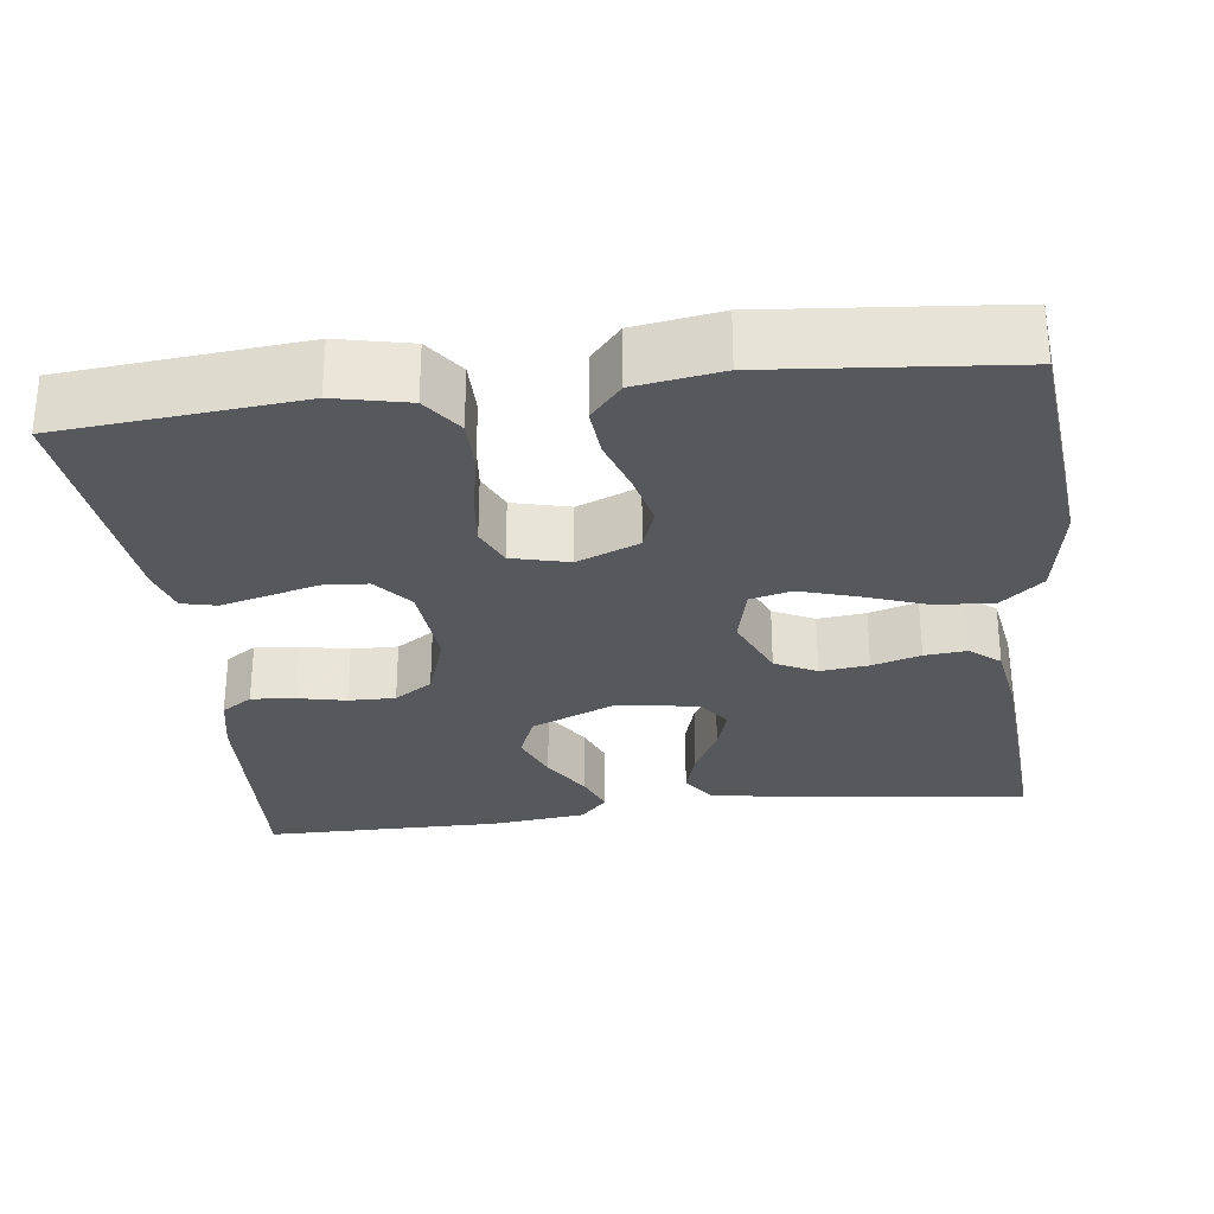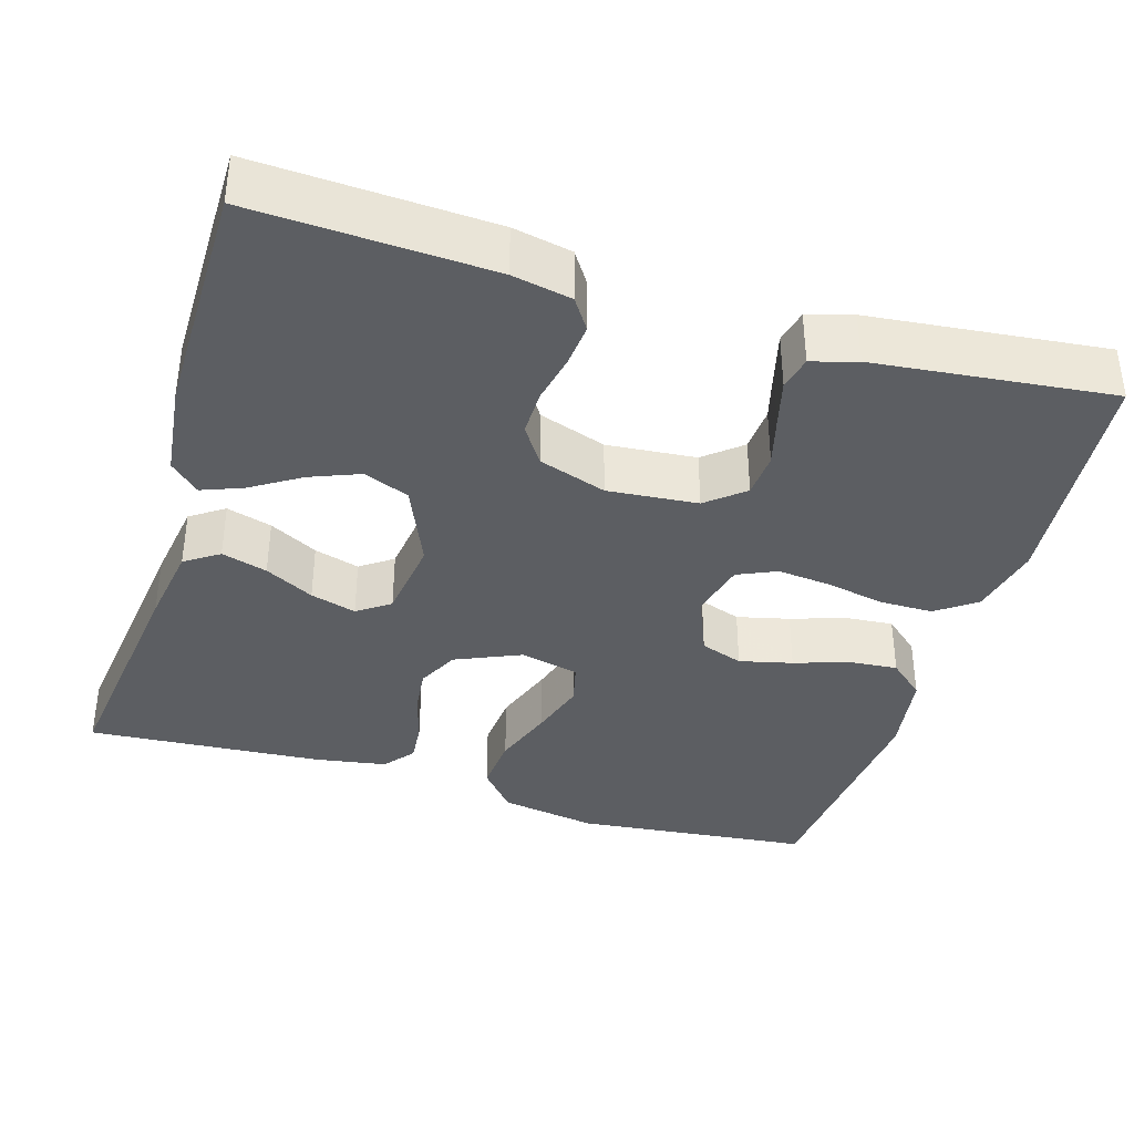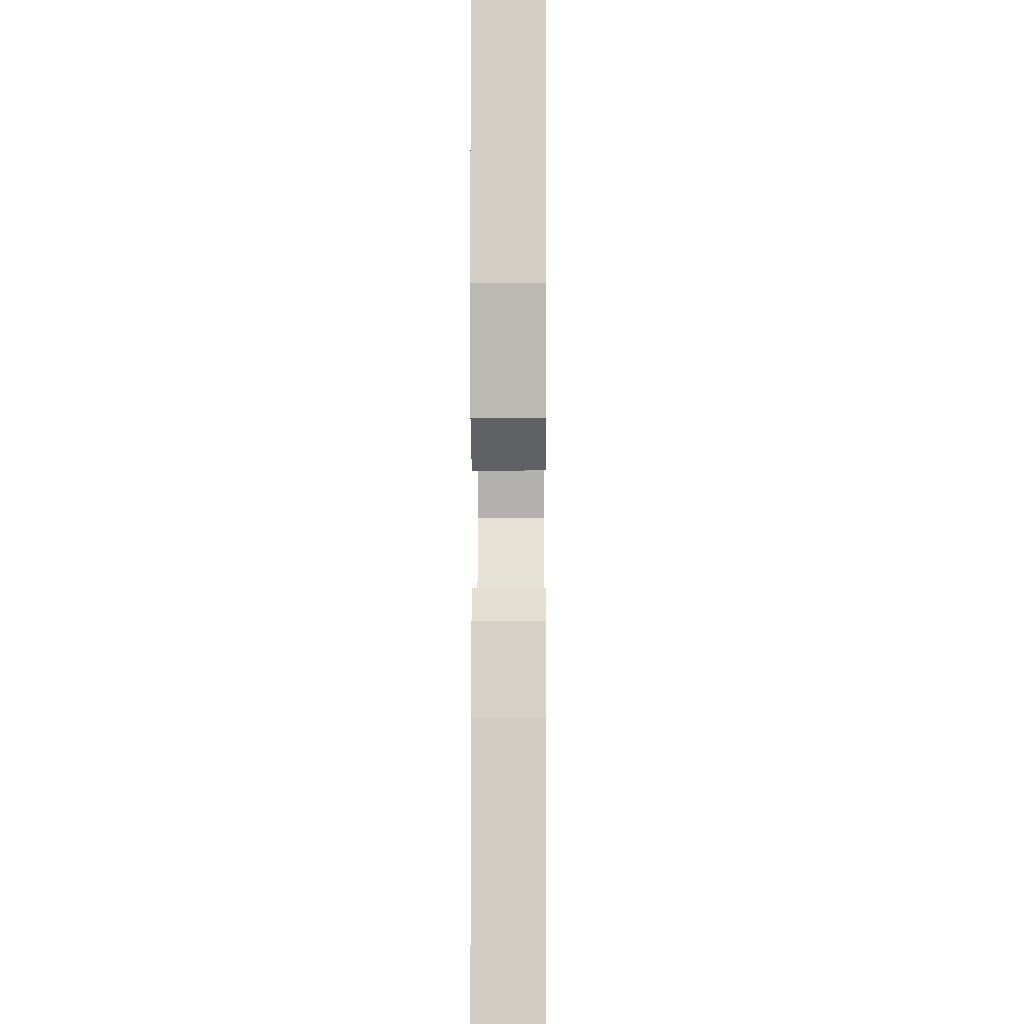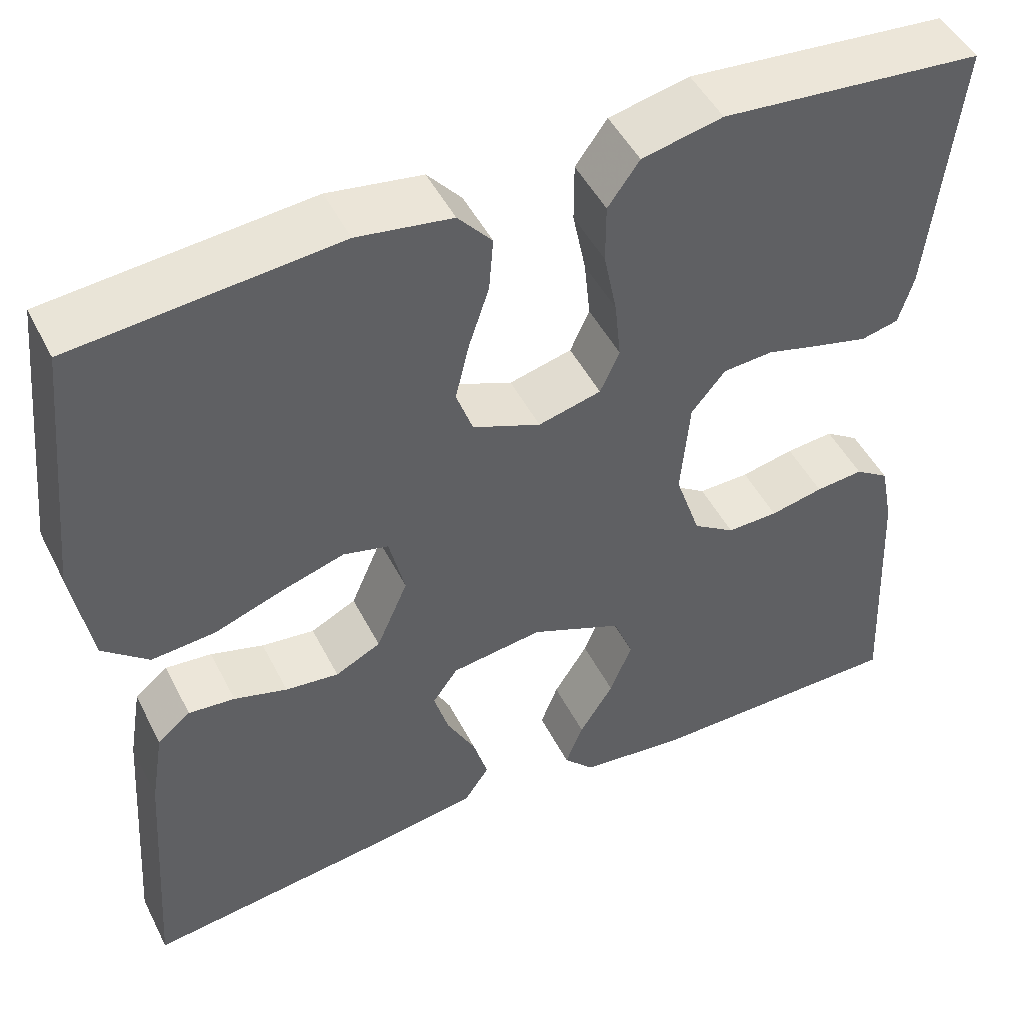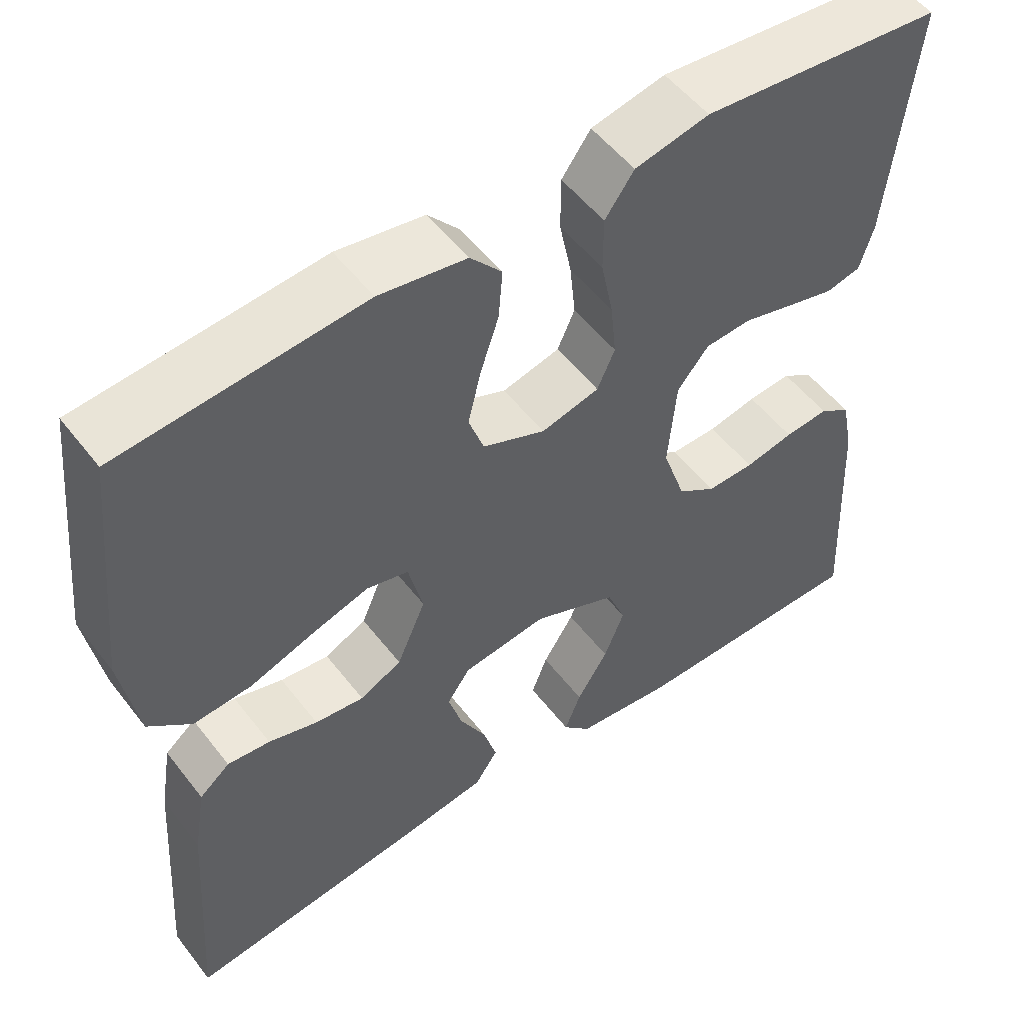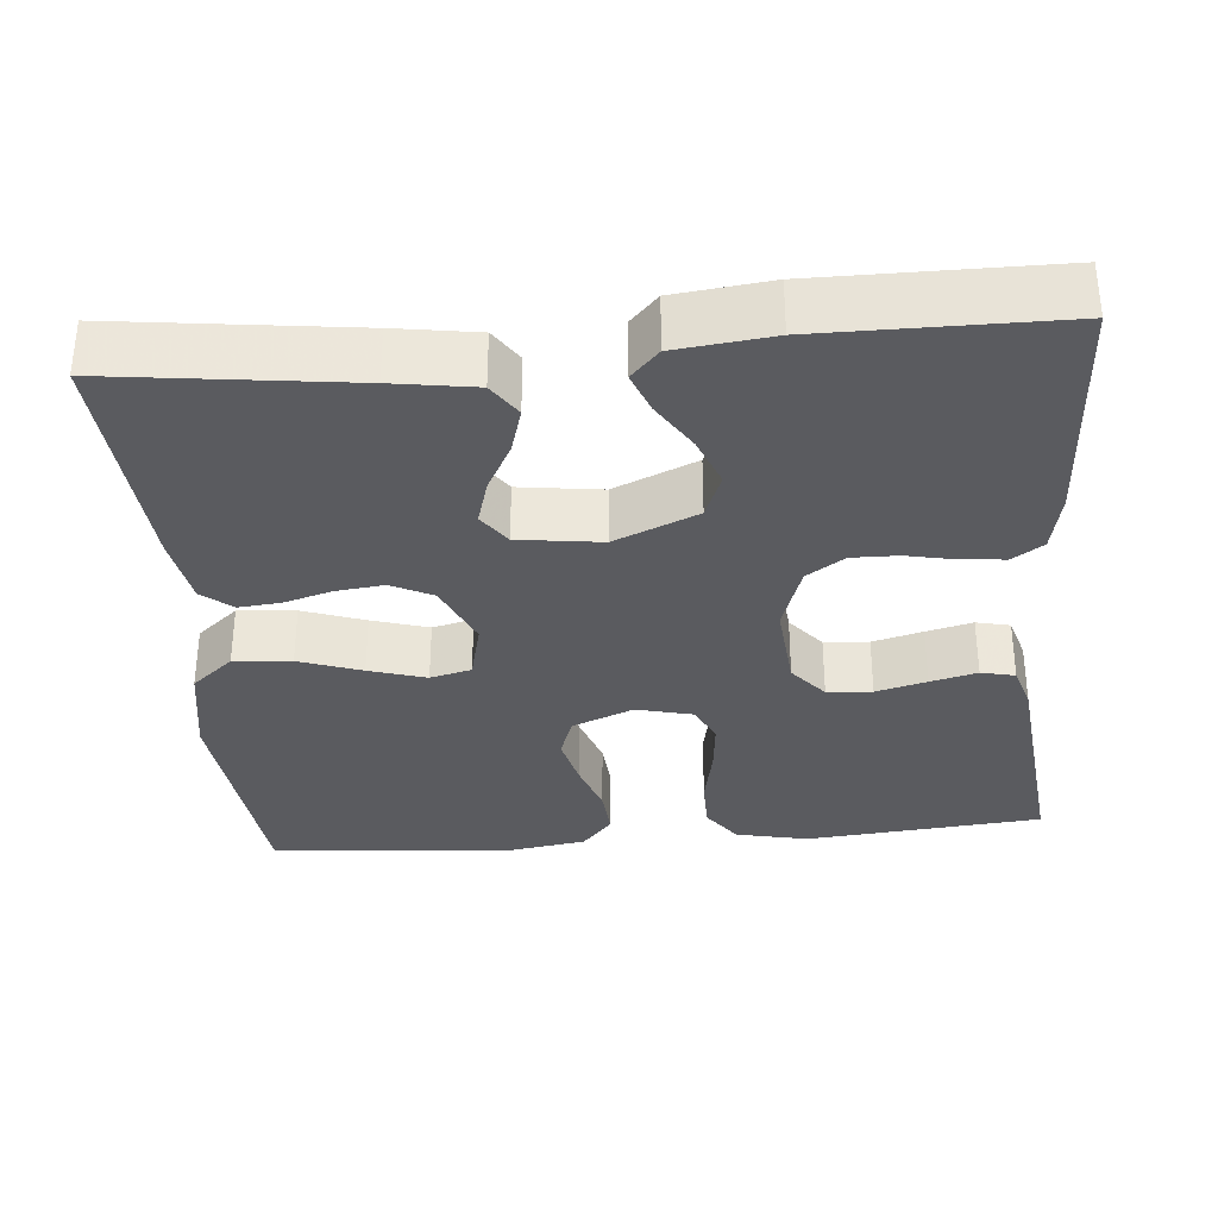
<metadata>
{"format":"obj","ext":"obj","renderer":"f3d","projection":"perspective","resolution":1024,"background":"white","views":[{"elev":-28.8,"azim":7.0,"up":"+Y"},{"elev":-37.6,"azim":-106.8,"up":"+Y"},{"elev":-2.7,"azim":90.4,"up":"+Z"},{"elev":48.3,"azim":153.9,"up":"+Z"},{"elev":52.9,"azim":143.3,"up":"+Z"},{"elev":-33.3,"azim":-175.0,"up":"+Y"}]}
</metadata>
<code>
v 0.5 0.07 -0.5
v 0.2 0.07 -0.462
v 0.096 0.07 -0.446
v 0.067 0.07 -0.403
v 0.084 0.07 -0.345
v 0.117 0.07 -0.283
v 0.134 0.07 -0.225
v 0.105 0.07 -0.184
v 0 0.07 -0.17
v -0.105 0.07 -0.215
v -0.128 0.07 -0.273
v -0.103 0.07 -0.336
v -0.064 0.07 -0.398
v -0.044 0.07 -0.45
v -0.079 0.07 -0.487
v -0.2 0.07 -0.501
v -0.5 0.07 -0.5
v -0.485 0.07 -0.2
v -0.47 0.07 -0.125
v -0.431 0.07 -0.099
v -0.376 0.07 -0.104
v -0.315 0.07 -0.117
v -0.256 0.07 -0.118
v -0.208 0.07 -0.086
v -0.179 0.07 0
v -0.189 0.07 0.114
v -0.228 0.07 0.161
v -0.285 0.07 0.165
v -0.349 0.07 0.148
v -0.408 0.07 0.133
v -0.451 0.07 0.143
v -0.468 0.07 0.2
v -0.5 0.07 0.5
v -0.2 0.07 0.528
v -0.108 0.07 0.508
v -0.072 0.07 0.458
v -0.072 0.07 0.39
v -0.087 0.07 0.316
v -0.094 0.07 0.248
v -0.072 0.07 0.199
v 0 0.07 0.181
v 0.078 0.07 0.213
v 0.097 0.07 0.267
v 0.081 0.07 0.334
v 0.058 0.07 0.403
v 0.053 0.07 0.465
v 0.092 0.07 0.51
v 0.2 0.07 0.527
v 0.5 0.07 0.5
v 0.531 0.07 0.2
v 0.51 0.07 0.077
v 0.457 0.07 0.032
v 0.384 0.07 0.038
v 0.305 0.07 0.066
v 0.233 0.07 0.088
v 0.181 0.07 0.075
v 0.163 0.07 0
v 0.199 0.07 -0.083
v 0.251 0.07 -0.109
v 0.312 0.07 -0.102
v 0.373 0.07 -0.084
v 0.426 0.07 -0.079
v 0.464 0.07 -0.11
v 0.479 0.07 -0.2
v 0.5 0 -0.5
v 0.2 0 -0.462
v 0.096 0 -0.446
v 0.067 0 -0.403
v 0.084 0 -0.345
v 0.117 0 -0.283
v 0.134 0 -0.225
v 0.105 0 -0.184
v 0 0 -0.17
v -0.105 0 -0.215
v -0.128 0 -0.273
v -0.103 0 -0.336
v -0.064 0 -0.398
v -0.044 0 -0.45
v -0.079 0 -0.487
v -0.2 0 -0.501
v -0.5 0 -0.5
v -0.485 0 -0.2
v -0.47 0 -0.125
v -0.431 0 -0.099
v -0.376 0 -0.104
v -0.315 0 -0.117
v -0.256 0 -0.118
v -0.208 0 -0.086
v -0.179 0 0
v -0.189 0 0.114
v -0.228 0 0.161
v -0.285 0 0.165
v -0.349 0 0.148
v -0.408 0 0.133
v -0.451 0 0.143
v -0.468 0 0.2
v -0.5 0 0.5
v -0.2 0 0.528
v -0.108 0 0.508
v -0.072 0 0.458
v -0.072 0 0.39
v -0.087 0 0.316
v -0.094 0 0.248
v -0.072 0 0.199
v 0 0 0.181
v 0.078 0 0.213
v 0.097 0 0.267
v 0.081 0 0.334
v 0.058 0 0.403
v 0.053 0 0.465
v 0.092 0 0.51
v 0.2 0 0.527
v 0.5 0 0.5
v 0.531 0 0.2
v 0.51 0 0.077
v 0.457 0 0.032
v 0.384 0 0.038
v 0.305 0 0.066
v 0.233 0 0.088
v 0.181 0 0.075
v 0.163 0 0
v 0.199 0 -0.083
v 0.251 0 -0.109
v 0.312 0 -0.102
v 0.373 0 -0.084
v 0.426 0 -0.079
v 0.464 0 -0.11
v 0.479 0 -0.2
f 60 61 62 63
f 59 60 63 64
f 51 52 53 54
f 51 54 55
f 50 51 55
f 49 50 55 56
f 47 48 49 56
f 44 45 46 47
f 43 44 47 56
f 35 36 37 38
f 35 38 39
f 34 35 39
f 33 34 39
f 32 33 39 40
f 28 29 30 31
f 28 31 32 40
f 19 20 21 22
f 19 22 23
f 18 19 23
f 17 18 23
f 16 17 23 24
f 12 13 14 15
f 11 12 15 16
f 3 4 5 6
f 3 6 7
f 2 3 7
f 59 64 1 2
f 58 59 2 7
f 57 58 7 8
f 42 43 56 57
f 41 42 57 8
f 27 28 40 41
f 26 27 41 8
f 25 26 8 9
f 11 16 24 25
f 10 11 25
f 9 10 25
f 127 126 125 124
f 128 127 124 123
f 118 117 116 115
f 119 118 115
f 119 115 114
f 120 119 114 113
f 120 113 112 111
f 111 110 109 108
f 120 111 108 107
f 102 101 100 99
f 103 102 99
f 103 99 98
f 103 98 97
f 104 103 97 96
f 95 94 93 92
f 104 96 95 92
f 86 85 84 83
f 87 86 83
f 87 83 82
f 87 82 81
f 88 87 81 80
f 79 78 77 76
f 80 79 76 75
f 70 69 68 67
f 71 70 67
f 71 67 66
f 66 65 128 123
f 71 66 123 122
f 72 71 122 121
f 121 120 107 106
f 72 121 106 105
f 105 104 92 91
f 72 105 91 90
f 73 72 90 89
f 89 88 80 75
f 89 75 74
f 89 74 73
f 1 65 66 2
f 2 66 67 3
f 3 67 68 4
f 4 68 69 5
f 5 69 70 6
f 6 70 71 7
f 7 71 72 8
f 8 72 73 9
f 9 73 74 10
f 10 74 75 11
f 11 75 76 12
f 12 76 77 13
f 13 77 78 14
f 14 78 79 15
f 15 79 80 16
f 16 80 81 17
f 17 81 82 18
f 18 82 83 19
f 19 83 84 20
f 20 84 85 21
f 21 85 86 22
f 22 86 87 23
f 23 87 88 24
f 24 88 89 25
f 25 89 90 26
f 26 90 91 27
f 27 91 92 28
f 28 92 93 29
f 29 93 94 30
f 30 94 95 31
f 31 95 96 32
f 32 96 97 33
f 33 97 98 34
f 34 98 99 35
f 35 99 100 36
f 36 100 101 37
f 37 101 102 38
f 38 102 103 39
f 39 103 104 40
f 40 104 105 41
f 41 105 106 42
f 42 106 107 43
f 43 107 108 44
f 44 108 109 45
f 45 109 110 46
f 46 110 111 47
f 47 111 112 48
f 48 112 113 49
f 49 113 114 50
f 50 114 115 51
f 51 115 116 52
f 52 116 117 53
f 53 117 118 54
f 54 118 119 55
f 55 119 120 56
f 56 120 121 57
f 57 121 122 58
f 58 122 123 59
f 59 123 124 60
f 60 124 125 61
f 61 125 126 62
f 62 126 127 63
f 63 127 128 64
f 64 128 65 1

</code>
